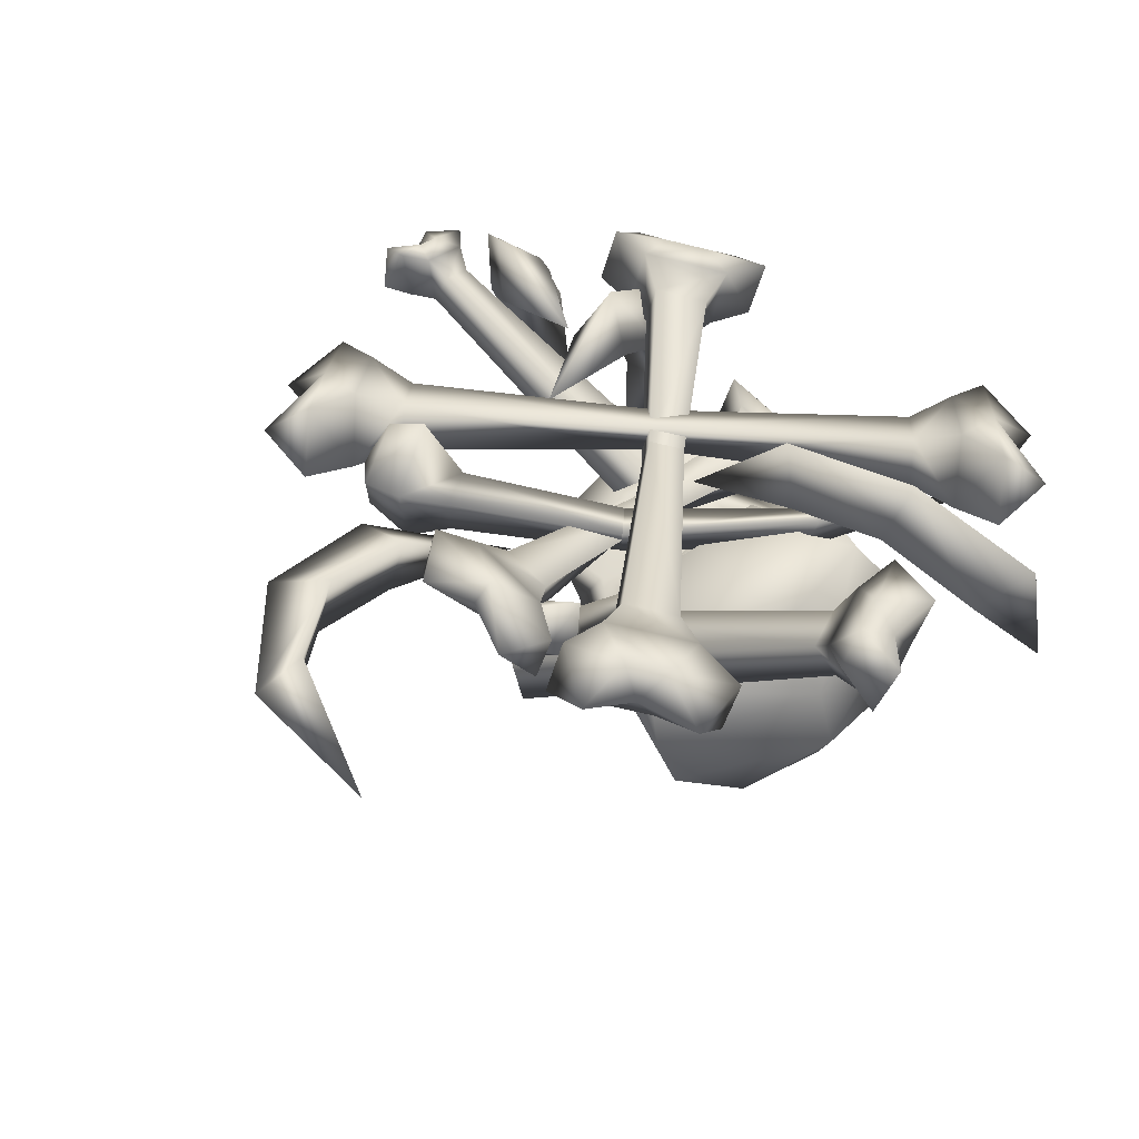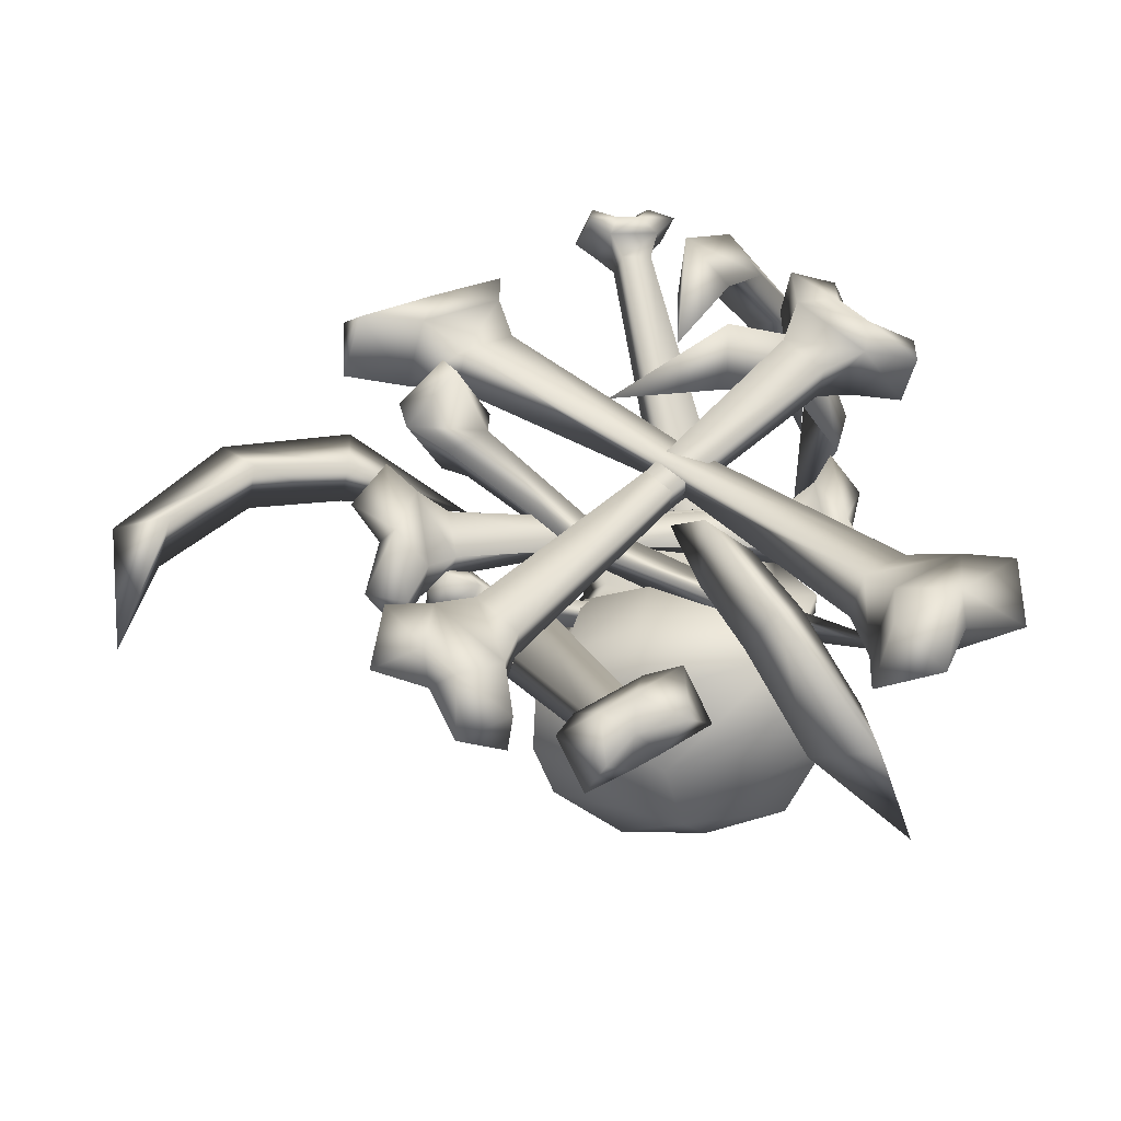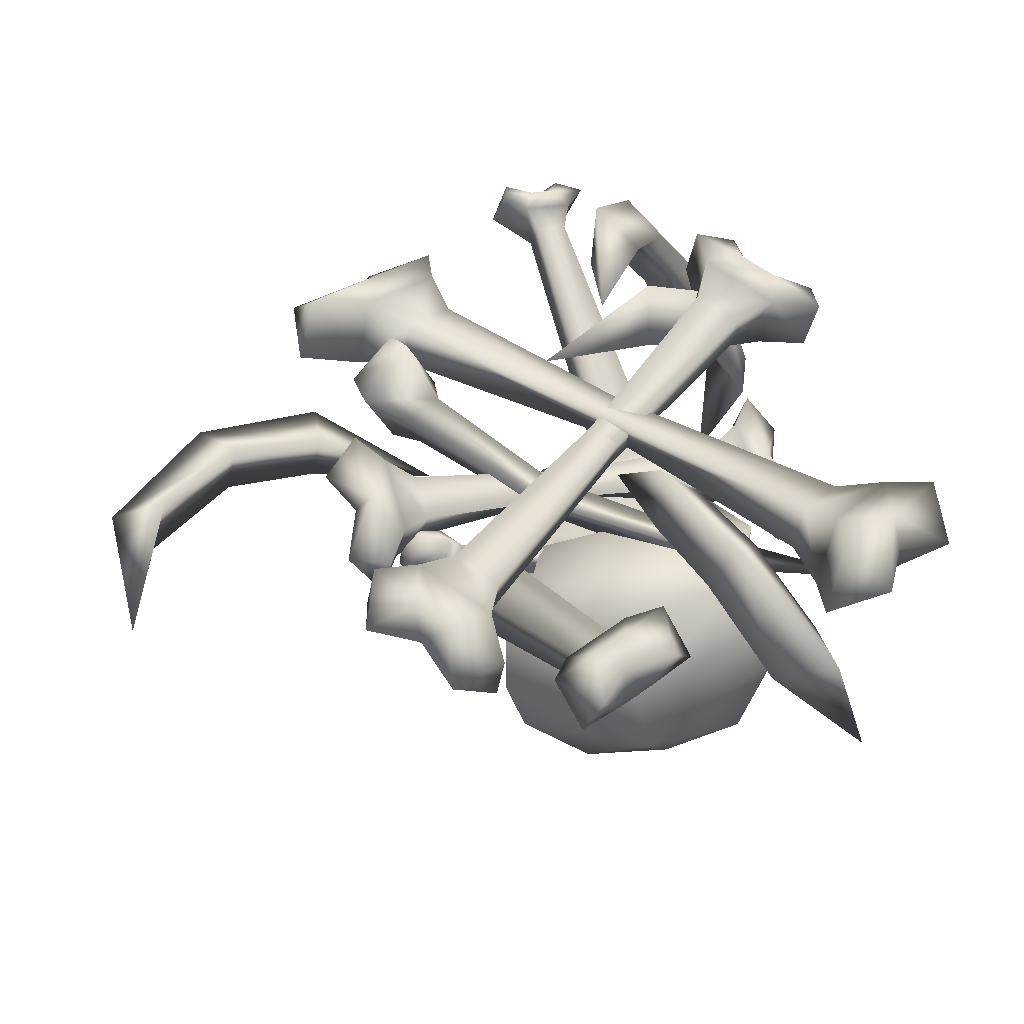
<metadata>
{"format":"obj","ext":"obj","renderer":"f3d","projection":"perspective","resolution":1024,"background":"white","views":[{"elev":39.1,"azim":140.9,"up":"+Y"},{"elev":41.6,"azim":177.6,"up":"+Y"},{"elev":42.9,"azim":171.2,"up":"+Y"}]}
</metadata>
<code>
o Skeleton_PileOfBones1
v 0.05025 -0.1423 0.03704
v 0.01254 -0.1544 0.001805
v 0.007906 -0.1089 -0.008896
v 0.04561 -0.09681 0.02634
v -0.1776 -0.1134 0.295
v -0.2363 -0.1323 0.2402
v -0.2426 -0.07039 0.2256
v -0.1839 -0.05151 0.2804
v -0.2077 -0.01485 0.407
v -0.1988 -0.1083 0.4328
v -0.1994 -0.1246 0.3619
v -0.2098 -0.02283 0.3379
v -0.2609 -0.1271 0.3776
v -0.2958 -0.1556 0.2718
v -0.309 -0.1426 0.3325
v -0.3744 -0.1649 0.2663
v -0.2841 -0.06076 0.4404
v -0.3064 -0.08937 0.3623
v -0.3979 -0.09732 0.331
v -0.3876 -0.07147 0.2459
v -0.3211 -0.04798 0.3173
v -0.3061 -0.05385 0.2479
v -0.2766 -0.03374 0.3582
v 0.3056 -0.1804 -0.199
v 0.2469 -0.1993 -0.2539
v 0.2993 -0.1185 -0.2136
v 0.2406 -0.1374 -0.2684
v 0.4261 -0.1027 -0.2409
v 0.3577 -0.1015 -0.2423
v 0.3681 -0.2032 -0.2183
v 0.4392 -0.1968 -0.2195
v 0.38 -0.216 -0.2777
v 0.2717 -0.2342 -0.3084
v 0.3318 -0.2315 -0.3227
v 0.2613 -0.253 -0.3836
v 0.4487 -0.1623 -0.3088
v 0.3679 -0.1828 -0.3271
v 0.3319 -0.1985 -0.4152
v 0.2531 -0.1603 -0.4092
v 0.2613 -0.1325 -0.3323
v 0.3289 -0.1381 -0.3472
v 0.3727 -0.1237 -0.3056
v 0.3177 -0.3718 0.01593
v 0.2251 -0.3464 0.05688
v 0.202 -0.4359 0.06024
v 0.2946 -0.4613 0.01929
v 0.1598 -0.1148 -0.4486
v 0.1032 -0.09928 -0.4236
v 0.07965 -0.1501 -0.4453
v 0.1362 -0.1656 -0.4703
v 0.1644 -0.1474 -0.5671
v 0.201 -0.06926 -0.5368
v 0.1752 -0.07859 -0.4882
v 0.1366 -0.1621 -0.5238
v 0.142 -0.05292 -0.5125
v 0.08223 -0.05313 -0.4471
v 0.0955 -0.04018 -0.4919
v 0.03063 -0.0236 -0.4605
v 0.138 -0.07787 -0.5857
v 0.09782 -0.07318 -0.533
v 0.02697 -0.04884 -0.5354
v -0.006621 -0.09867 -0.4951
v 0.06087 -0.115 -0.5297
v 0.04362 -0.1367 -0.4827
v 0.1036 -0.1269 -0.5483
v 0.01184 -0.2767 0.1443
v -0.0654 -0.2909 0.1647
v -0.08723 -0.2456 0.1133
v -0.009989 -0.2314 0.09302
v 0.06311 -0.09337 0.5304
v 0.0159 -0.1021 0.5428
v 0.003739 -0.06034 0.5258
v 0.05094 -0.05166 0.5133
v 0.1029 -0.01093 0.5578
v 0.1229 -0.07342 0.5852
v 0.08857 -0.09109 0.5655
v 0.06859 -0.02259 0.5374
v 0.07425 -0.08154 0.599
v 0.01104 -0.1053 0.5858
v 0.03549 -0.08867 0.6092
v -0.01957 -0.09966 0.6215
v 0.09379 -0.02676 0.6145
v 0.0487 -0.05007 0.6051
v 0.000709 -0.04385 0.6375
v -0.03848 -0.03599 0.598
v 0.01948 -0.02388 0.5865
v -0.008941 -0.03684 0.5578
v 0.05496 -0.01741 0.5769
v 0.3362 -0.1365 -0.006816
v 0.3267 -0.1606 -0.08066
v 0.07456 -0.2022 -0.0216
v 0.08063 -0.1868 0.02586
v 0.08425 -0.2279 0.01031
v 0.3358 -0.206 -0.06953
v 0.3452 -0.182 0.004319
v 0.4366 -0.1537 0.05903
v 0.4254 -0.08358 0.04351
v 0.3814 -0.1048 0.004522
v 0.3963 -0.1794 0.02281
v 0.4133 -0.1183 -0.06321
v 0.3659 -0.1442 -0.1168
v 0.3957 -0.1565 -0.1786
v 0.479 -0.1261 0.003521
v 0.4589 -0.1741 -0.1411
v 0.4378 -0.1472 -0.05868
v 0.4119 -0.225 -0.1637
v 0.4173 -0.1883 -0.04455
v 0.3808 -0.2189 -0.09848
v -0.1769 -0.2164 0.08485
v -0.1864 -0.2404 0.011
v -0.1679 -0.2619 0.09598
v -0.1773 -0.2859 0.02214
v -0.2364 -0.2585 0.1793
v -0.2063 -0.2733 0.1305
v -0.2212 -0.1986 0.1122
v -0.2522 -0.1891 0.1645
v -0.2672 -0.2243 0.05836
v -0.2367 -0.2381 -0.009117
v -0.2793 -0.2616 -0.05802
v -0.2992 -0.2473 0.1425
v -0.3161 -0.2947 -0.002666
v -0.2783 -0.2587 0.06924
v -0.2685 -0.331 -0.04217
v -0.2218 -0.3127 0.00917
v -0.2581 -0.2935 0.0761
v 0.1182 -0.3291 -0.03664
v 0.1075 -0.311 -0.08096
v 0.2806 -0.266 -0.1133
v 0.2944 -0.292 -0.05673
v 0.2712 -0.2351 -0.07161
v 0.1082 -0.285 -0.05436
v 0.3447 -0.2961 -0.04772
v 0.318 -0.2239 -0.02574
v 0.3741 -0.2581 -0.07456
v 0.3486 -0.1993 -0.05373
v 0.3707 -0.2129 -0.08844
v 0.3373 -0.178 -0.1002
v 0.363 -0.2369 -0.1194
v 0.2955 -0.1813 -0.1186
v 0.3221 -0.2535 -0.1406
v -0.06546 -0.3418 0.01164
v -0.08483 -0.3163 -0.01204
v -0.05984 -0.3004 0.006995
v -0.2407 -0.3021 0.08498
v 0.2324 -0.09116 0.3614
v 0.3049 -0.05746 0.2835
v 0.02407 -0.08229 0.03719
v -0.02249 -0.104 0.08728
v 0.01376 -0.1399 0.05055
v 0.3226 -0.1212 0.2675
v 0.2501 -0.1549 0.3455
v 0.2729 -0.1912 0.4968
v 0.2466 -0.09502 0.5253
v 0.2512 -0.07622 0.4382
v 0.2802 -0.1809 0.4121
v 0.3529 -0.04683 0.4142
v 0.3702 -0.02085 0.3102
v 0.4636 0.005951 0.2891
v 0.3551 -0.1271 0.5216
v 0.4958 -0.06174 0.3666
v 0.3845 -0.09043 0.4214
v 0.4946 -0.08938 0.2663
v 0.3691 -0.1433 0.3806
v 0.3992 -0.1255 0.2841
v -0.3136 -0.1133 -0.1558
v -0.2412 -0.0796 -0.2337
v -0.296 -0.177 -0.1717
v -0.2235 -0.1433 -0.2497
v -0.4434 -0.2203 -0.1816
v -0.3612 -0.2069 -0.1953
v -0.3902 -0.1022 -0.1692
v -0.4744 -0.1243 -0.1577
v -0.3714 -0.07619 -0.2717
v -0.2712 -0.04686 -0.2972
v -0.2548 -0.02318 -0.3913
v -0.4732 -0.1607 -0.2628
v -0.329 -0.09518 -0.4145
v -0.3776 -0.1213 -0.3004
v -0.2296 -0.1187 -0.4195
v -0.2422 -0.1515 -0.3234
v -0.3497 -0.1725 -0.3002
v 0.1354 -0.2285 -0.02036
v 0.1599 -0.1694 -0.04879
v 0.3378 -0.1402 0.1378
v 0.3077 -0.2189 0.172
v 0.2752 -0.1351 0.1793
v 0.1237 -0.1609 -0.01093
v 0.3491 -0.2447 0.2265
v 0.2711 -0.1717 0.2667
v 0.3868 -0.1878 0.2655
v 0.3167 -0.1296 0.2963
v 0.3773 -0.1238 0.2851
v 0.3414 -0.06497 0.2682
v 0.4101 -0.1247 0.2384
v 0.3204 -0.04249 0.2104
v 0.3985 -0.1155 0.1703
v -0.08183 -0.2305 -0.1834
v -0.08869 -0.1769 -0.201
v -0.08991 -0.1807 -0.1509
v -0.3379 -0.1943 -0.2826
v -0.1751 -0.2907 0.65
v -0.2292 -0.3184 0.7084
v -0.2776 -0.4912 0.5984
v -0.09773 -0.1714 0.5957
v -0.1387 -0.1089 0.6563
v -0.185 -0.1355 0.5733
v -0.2728 -0.269 0.6295
v -0.03789 -0.1161 0.4855
v -0.05054 -0.01673 0.5117
v -0.1186 -0.08044 0.4666
v -0.02287 -0.06777 0.301
v -0.2473 -0.2902 0.4207
v -0.3224 -0.3264 0.4329
v -0.2438 -0.5212 0.4198
v -0.173 -0.1631 0.3819
v -0.2533 -0.1147 0.3608
v -0.2132 -0.1761 0.2947
v -0.2937 -0.3196 0.3345
v -0.05736 -0.1113 0.3297
v -0.0983 -0.02528 0.2891
v -0.09641 -0.1207 0.2488
v 0.08989 -0.1013 0.2079
v 0.7302 -0.07212 -0.07581
v 0.813 -0.08372 -0.08647
v 0.7925 -0.1272 -0.2914
v 0.6154 -0.06427 0.02374
v 0.6701 -0.08856 0.09891
v 0.6334 -0.1582 0.03941
v 0.7589 -0.1702 -0.07364
v 0.4803 -0.07905 0.04195
v 0.483 -0.1052 0.1421
v 0.498 -0.1658 0.05946
v 0.3099 -0.1637 0.02221
v -0.2185 -0.1561 -0.4107
v -0.235 -0.1645 -0.4929
v -0.2976 -0.3643 -0.472
v -0.1459 -0.07567 -0.3038
v -0.1015 -0.01882 -0.3674
v -0.06487 -0.108 -0.3462
v -0.1436 -0.2012 -0.4636
v -0.09066 -0.07826 -0.1784
v -0.01907 -0.005008 -0.1936
v -0.01457 -0.1054 -0.2186
v 0.01187 -0.1515 -0.0344
v -0.03323 -0.5388 -0.2915
v 0.09064 -0.5655 -0.2592
v -0.06487 -0.6042 -0.1987
v -0.1476 -0.4832 -0.3026
v 0.008927 -0.4477 -0.3545
v 0.1912 -0.5198 -0.2157
v -0.2077 -0.38 -0.266
v -0.2104 -0.48 -0.1498
v 0.03741 -0.3393 -0.3523
v -0.193 -0.3014 -0.2554
v 0.1112 -0.5822 -0.112
v -0.147 -0.2357 -0.2268
v 0.05719 -0.2502 -0.2801
v -0.0673 -0.1918 -0.204
v 0.06542 -0.1957 -0.2028
v 0.1733 -0.2682 -0.1757
v 0.04509 -0.2207 -0.08991
v 0.1387 -0.2844 -0.04469
v 0.1648 -0.3716 -0.035
v 0.1044 -0.3307 -0.02105
v -0.000888 -0.3313 -0.005606
v -0.0767 -0.2159 -0.07005
v -0.08091 -0.2719 -0.04287
v -0.1492 -0.2718 -0.07197
v -0.2061 -0.256 -0.0797
v -0.2055 -0.2904 -0.08182
v 0.2163 -0.3511 -0.184
v 0.2214 -0.4331 -0.2066
v 0.18 -0.4158 -0.05081
v 0.1961 -0.4223 -0.0276
v -0.1832 -0.3004 -0.09358
v 0.2206 -0.3916 -0.02946
v -0.08042 -0.5901 -0.02873
v 0.02159 -0.5741 0.01046
v -0.08035 -0.5071 0.05298
v -0.1727 -0.5072 0.003814
v -0.1967 -0.4464 -0.002334
v -0.08611 -0.4129 0.01334
v -0.04999 -0.4451 0.05973
v -0.121 -0.4004 -0.04176
v 0.01319 -0.4465 0.01734
v 0.04232 -0.4582 -0.01842
v 0.1183 -0.5216 0.003546
v 0.1279 -0.4417 0.03557
v 0.1319 -0.3897 0.0814
v -0.1768 -0.3487 0.008162
v -0.0536 -0.4568 0.1157
v 0.09877 -0.3556 0.06752
v -0.003341 -0.2864 0.1315
v 0.1292 -0.3236 0.1483
v 0.09391 -0.3352 0.1983
v -0.0222 -0.3105 0.2238
v -0.04068 -0.3782 0.1984
v -0.1215 -0.2668 0.1729
v -0.1308 -0.2402 0.1309
v -0.1085 -0.2893 0.04972
v -0.0424 -0.3925 0.1378
v -0.158 -0.2976 0.04726
f 5 6 2
f 5 2 1
f 4 3 7
f 4 7 8
f 8 5 1
f 8 1 4
f 6 7 3
f 6 3 2
f 9 10 11
f 9 11 12
f 5 12 11
f 5 8 12
f 10 13 11
f 13 14 11
f 6 11 14
f 6 5 11
f 13 15 14
f 15 16 14
f 13 10 17
f 15 13 18
f 13 17 18
f 19 15 18
f 16 15 19
f 20 16 19
f 20 21 22
f 21 12 22
f 22 12 8
f 22 8 7
f 21 23 12
f 23 9 12
f 21 20 19
f 23 21 18
f 17 23 18
f 10 9 17
f 9 23 17
f 21 19 18
f 16 20 22
f 16 22 14
f 22 6 14
f 22 7 6
f 1 4 3
f 1 3 2
f 24 1 2
f 24 2 25
f 4 26 27
f 4 27 3
f 26 4 1
f 26 1 24
f 25 2 3
f 25 3 27
f 28 29 30
f 28 30 31
f 24 30 29
f 24 29 26
f 31 30 32
f 32 30 33
f 25 33 30
f 25 30 24
f 32 33 34
f 34 33 35
f 32 36 31
f 34 37 32
f 32 37 36
f 38 37 34
f 35 38 34
f 39 38 35
f 39 40 41
f 41 40 29
f 40 26 29
f 40 27 26
f 41 29 42
f 42 29 28
f 41 38 39
f 42 37 41
f 36 37 42
f 31 36 28
f 28 36 42
f 41 37 38
f 35 33 40
f 35 40 39
f 40 33 25
f 40 25 27
f 43 44 45
f 43 45 46
f 47 48 44
f 47 44 43
f 46 45 49
f 46 49 50
f 50 47 43
f 50 43 46
f 48 49 45
f 48 45 44
f 51 52 53
f 51 53 54
f 47 54 53
f 47 50 54
f 52 55 53
f 55 56 53
f 48 53 56
f 48 47 53
f 55 57 56
f 57 58 56
f 55 52 59
f 57 55 60
f 61 57 60
f 62 58 61
f 58 57 61
f 55 59 60
f 62 63 64
f 63 54 64
f 64 54 50
f 64 50 49
f 63 65 54
f 65 51 54
f 63 62 61
f 65 63 60
f 59 65 60
f 52 51 59
f 51 65 59
f 63 61 60
f 58 62 64
f 58 64 56
f 64 48 56
f 64 49 48
f 66 67 68
f 66 68 69
f 70 71 67
f 70 67 66
f 69 68 72
f 69 72 73
f 73 70 66
f 73 66 69
f 71 72 68
f 71 68 67
f 74 75 76
f 74 76 77
f 70 77 76
f 70 73 77
f 75 78 76
f 78 79 76
f 71 76 79
f 71 70 76
f 78 80 79
f 80 81 79
f 78 75 82
f 80 78 83
f 84 80 83
f 85 81 84
f 81 80 84
f 78 82 83
f 85 86 87
f 86 77 87
f 87 77 73
f 87 73 72
f 86 88 77
f 88 74 77
f 86 85 84
f 88 86 83
f 82 88 83
f 75 74 82
f 74 88 82
f 86 84 83
f 81 85 87
f 81 87 79
f 87 71 79
f 87 72 71
f 89 90 91
f 89 91 92
f 93 94 95
f 95 89 92
f 95 92 93
f 90 94 93
f 90 93 91
f 96 97 98
f 96 98 99
f 89 99 98
f 89 95 99
f 97 100 98
f 100 101 98
f 100 102 101
f 90 98 101
f 90 89 98
f 100 97 103
f 102 100 104
f 104 100 105
f 106 102 104
f 100 103 105
f 106 107 108
f 107 99 108
f 108 99 95
f 108 95 94
f 107 96 99
f 107 106 104
f 96 107 103
f 103 107 105
f 97 96 103
f 107 104 105
f 102 106 108
f 102 108 101
f 108 90 101
f 108 94 90
f 109 92 91
f 109 91 110
f 93 111 112
f 111 93 92
f 111 92 109
f 110 91 93
f 110 93 112
f 113 114 115
f 113 115 116
f 109 115 114
f 109 114 111
f 116 115 117
f 117 115 118
f 117 118 119
f 110 118 115
f 110 115 109
f 117 120 116
f 119 121 117
f 121 122 117
f 123 121 119
f 117 122 120
f 123 124 125
f 125 124 114
f 124 111 114
f 124 112 111
f 125 114 113
f 125 121 123
f 113 120 125
f 120 122 125
f 116 120 113
f 125 122 121
f 119 118 124
f 119 124 123
f 124 118 110
f 124 110 112
f 126 127 128
f 126 128 129
f 129 130 131
f 129 131 126
f 130 128 127
f 130 127 131
f 130 129 132
f 130 132 133
f 134 133 132
f 134 135 133
f 135 134 136
f 137 135 136
f 138 137 136
f 135 137 139
f 135 139 133
f 130 133 139
f 138 134 132
f 140 132 129
f 140 129 128
f 138 132 140
f 134 138 136
f 138 140 139
f 140 128 130
f 140 130 139
f 138 139 137
f 126 141 142
f 126 142 127
f 141 126 131
f 141 131 143
f 143 131 127
f 143 127 142
f 143 144 141
f 144 142 141
f 144 143 142
f 145 146 147
f 145 147 148
f 149 150 151
f 151 145 148
f 151 148 149
f 146 150 149
f 146 149 147
f 152 153 154
f 152 154 155
f 145 155 154
f 145 151 155
f 153 156 154
f 156 157 154
f 156 158 157
f 146 154 157
f 146 145 154
f 156 153 159
f 158 156 160
f 160 156 161
f 162 158 160
f 156 159 161
f 162 163 164
f 163 155 164
f 164 155 151
f 164 151 150
f 163 152 155
f 163 162 160
f 152 163 159
f 159 163 161
f 153 152 159
f 163 160 161
f 158 162 164
f 158 164 157
f 164 146 157
f 164 150 146
f 165 148 147
f 165 147 166
f 149 167 168
f 167 149 148
f 167 148 165
f 166 147 149
f 166 149 168
f 169 170 171
f 169 171 172
f 165 171 170
f 165 170 167
f 172 171 173
f 173 171 174
f 173 174 175
f 166 174 171
f 166 171 165
f 173 176 172
f 175 177 173
f 177 178 173
f 179 177 175
f 173 178 176
f 179 180 181
f 181 180 170
f 180 167 170
f 180 168 167
f 181 170 169
f 181 177 179
f 169 176 181
f 176 178 181
f 172 176 169
f 181 178 177
f 175 174 180
f 175 180 179
f 180 174 166
f 180 166 168
f 182 183 184
f 182 184 185
f 185 186 187
f 185 187 182
f 186 184 183
f 186 183 187
f 186 185 188
f 186 188 189
f 190 189 188
f 190 191 189
f 191 190 192
f 193 191 192
f 194 193 192
f 191 193 195
f 191 195 189
f 186 189 195
f 194 190 188
f 196 188 185
f 196 185 184
f 194 188 196
f 190 194 192
f 194 196 195
f 196 184 186
f 196 186 195
f 194 195 193
f 182 197 198
f 182 198 183
f 197 182 187
f 197 187 199
f 199 187 183
f 199 183 198
f 199 200 197
f 200 198 197
f 200 199 198
f 201 202 203
f 204 202 201
f 204 205 202
f 201 206 204
f 201 207 206
f 205 206 207
f 201 203 207
f 208 205 204
f 209 206 205
f 209 210 206
f 204 206 210
f 204 210 208
f 210 209 211
f 208 210 211
f 205 207 202
f 202 207 203
f 209 208 211
f 208 209 205
f 212 213 214
f 215 213 212
f 215 216 213
f 212 217 215
f 212 218 217
f 216 217 218
f 212 214 218
f 219 216 215
f 220 217 216
f 220 221 217
f 215 217 221
f 215 221 219
f 221 220 222
f 219 221 222
f 216 218 213
f 213 218 214
f 220 219 222
f 219 220 216
f 223 224 225
f 226 224 223
f 226 227 224
f 223 228 226
f 223 229 228
f 227 228 229
f 223 225 229
f 230 227 226
f 231 228 227
f 231 232 228
f 226 228 232
f 226 232 230
f 232 231 233
f 230 232 233
f 227 229 224
f 224 229 225
f 231 230 233
f 230 231 227
f 234 235 236
f 237 235 234
f 237 238 235
f 234 239 237
f 234 240 239
f 238 239 240
f 234 236 240
f 241 238 237
f 242 239 238
f 242 243 239
f 237 239 243
f 237 243 241
f 243 242 244
f 241 243 244
f 238 240 235
f 235 240 236
f 242 241 244
f 241 242 238
f 245 246 247
f 248 245 247
f 245 248 249
f 246 245 249
f 246 249 250
f 251 249 248
f 251 248 252
f 253 249 251
f 253 251 254
f 248 247 252
f 246 250 255
f 247 246 255
f 253 254 256
f 253 256 257
f 256 258 257
f 257 258 259
f 257 259 260
f 260 259 261
f 260 261 262
f 262 263 260
f 264 263 262
f 262 261 265
f 262 265 264
f 261 259 258
f 261 258 266
f 266 265 261
f 266 267 265
f 267 266 268
f 266 258 268
f 268 258 256
f 268 256 269
f 270 269 256
f 263 271 260
f 271 257 260
f 271 253 257
f 271 272 253
f 272 249 253
f 272 250 249
f 271 273 272
f 273 250 272
f 250 273 255
f 271 274 273
f 256 254 275
f 251 275 254
f 275 251 252
f 270 256 275
f 263 276 271
f 271 276 274
f 277 252 247
f 277 247 255
f 278 277 255
f 278 279 277
f 277 279 280
f 277 280 252
f 252 280 281
f 282 280 279
f 283 282 279
f 280 282 284
f 278 285 279
f 285 278 286
f 285 283 279
f 286 278 287
f 278 255 287
f 286 287 288
f 288 289 285
f 281 275 252
f 290 275 281
f 281 280 284
f 281 284 290
f 287 273 288
f 287 255 273
f 274 288 273
f 289 288 274
f 285 289 291
f 283 285 291
f 289 274 276
f 289 276 263
f 292 289 263
f 264 292 263
f 265 292 264
f 293 292 265
f 293 294 292
f 295 294 293
f 289 294 295
f 295 293 296
f 297 295 296
f 297 296 298
f 293 298 296
f 293 299 298
f 293 300 299
f 293 265 300
f 300 265 267
f 289 292 294
f 297 289 295
f 289 297 301
f 301 291 289
f 299 302 298
f 297 298 302
f 302 301 297
f 301 302 291
f 300 302 299
f 300 267 268
f 302 300 268
f 269 302 268
f 269 290 302
f 269 270 290
f 290 282 302
f 282 283 291
f 282 291 302
f 270 275 290
f 288 285 286
f 290 284 282

</code>
